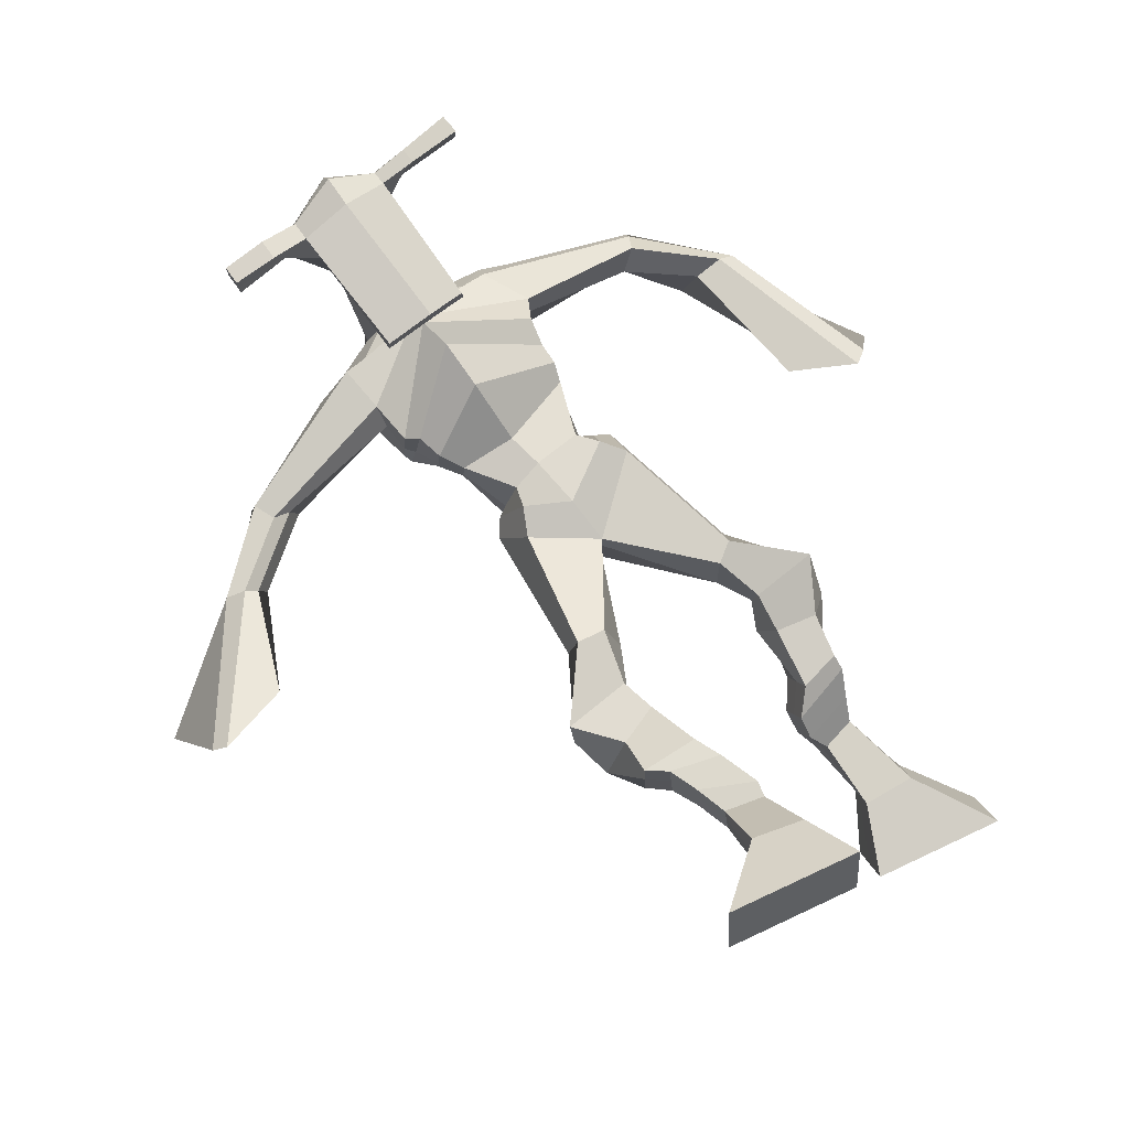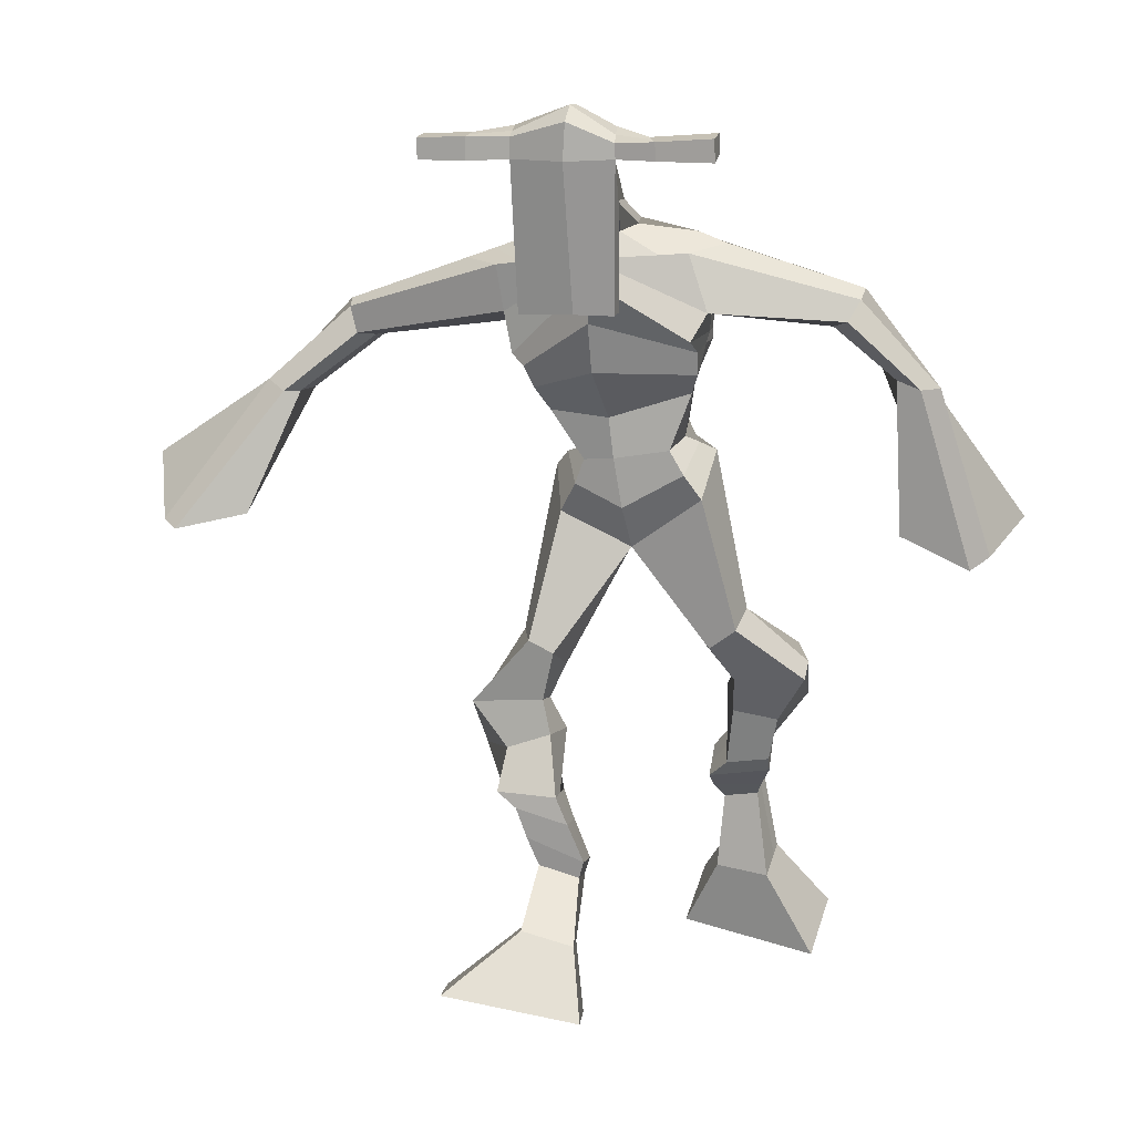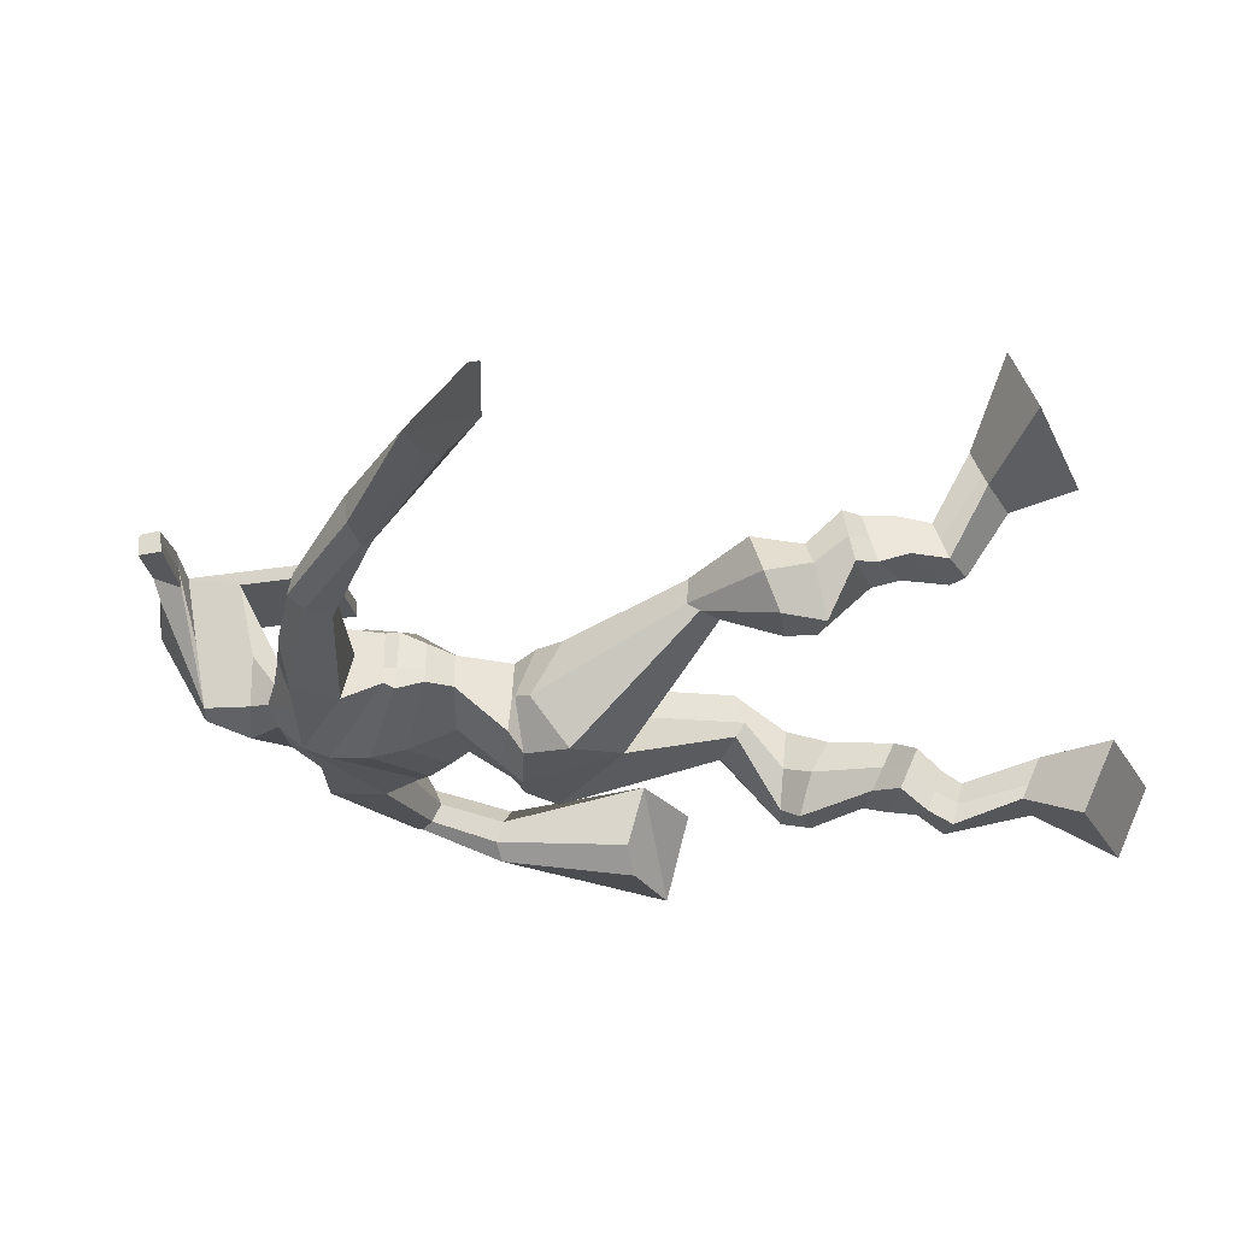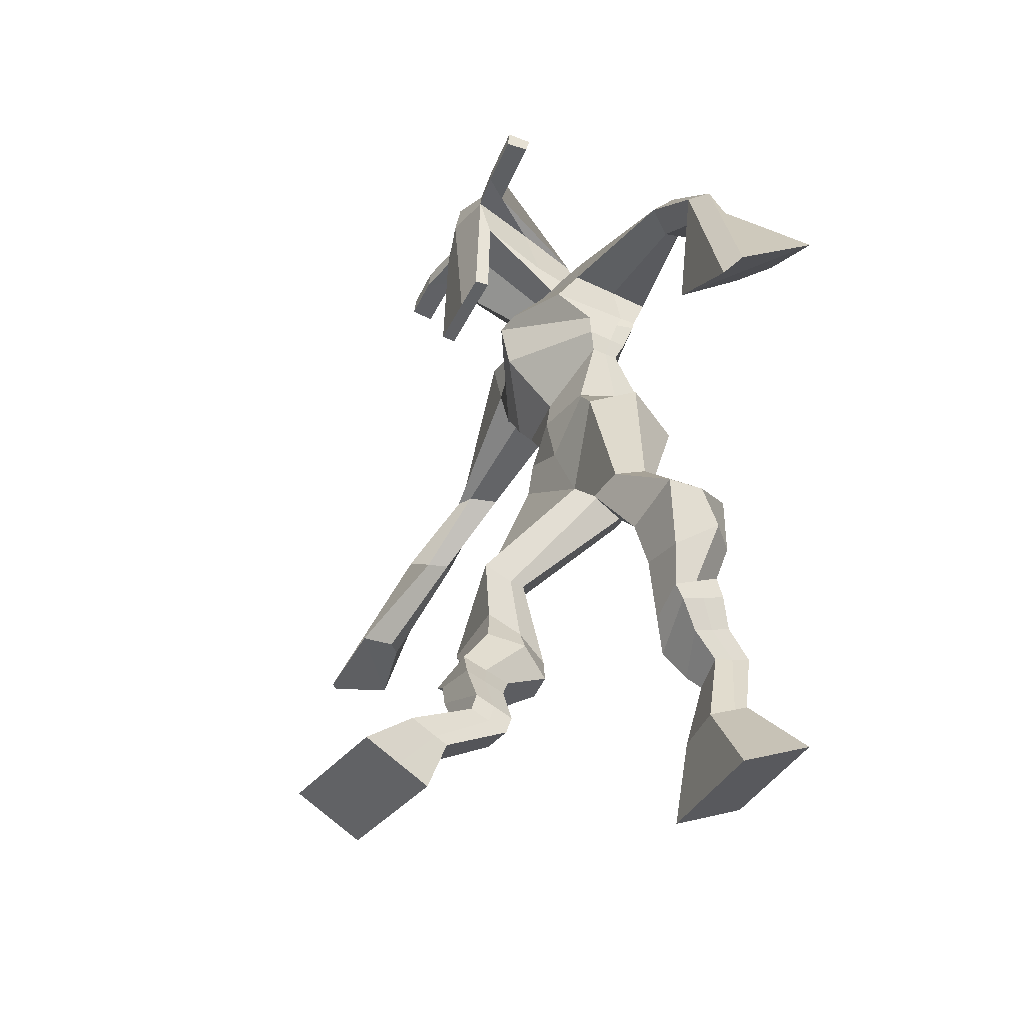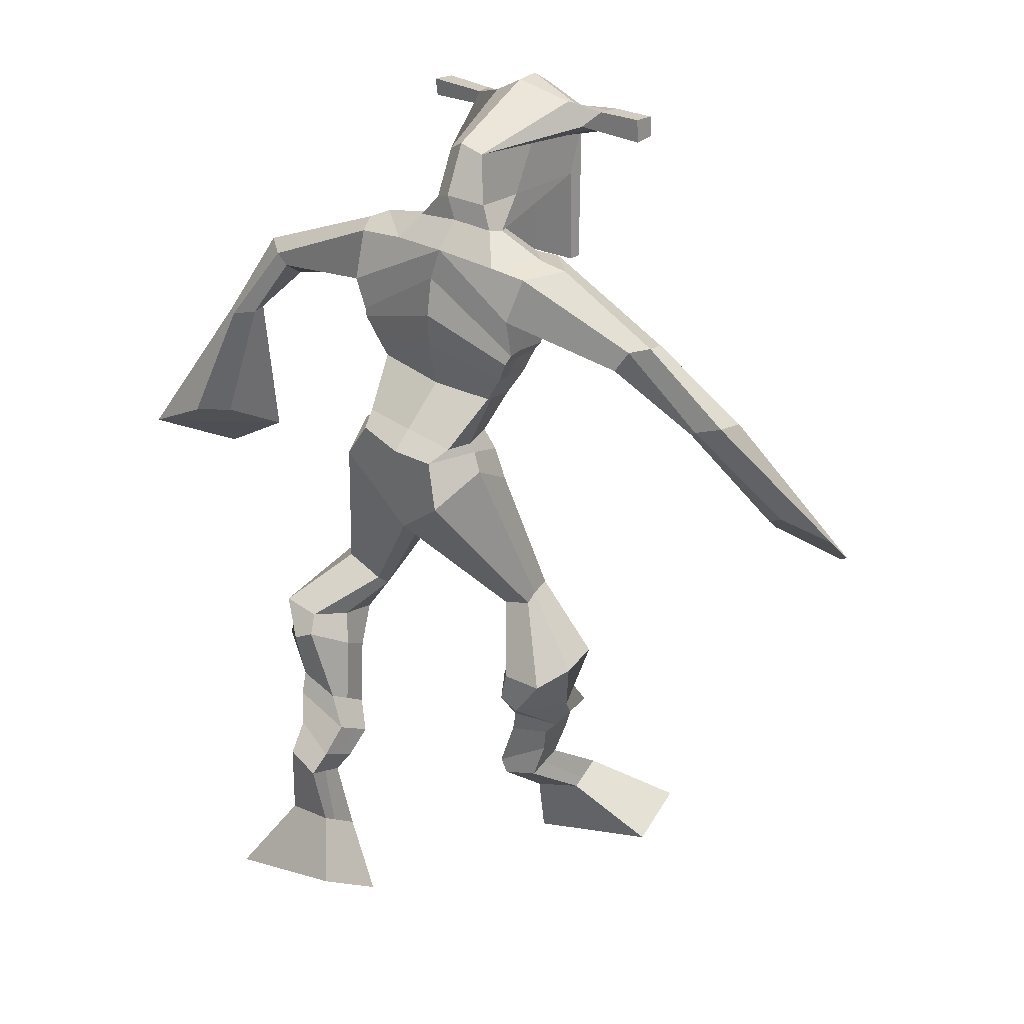
<metadata>
{"format":"obj","ext":"obj","renderer":"f3d","projection":"perspective","resolution":1024,"background":"white","views":[{"elev":80.0,"azim":-34.2,"up":"+Z"},{"elev":21.5,"azim":14.8,"up":"+Y"},{"elev":-24.6,"azim":-76.9,"up":"+Z"},{"elev":-43.6,"azim":66.2,"up":"+Y"},{"elev":19.8,"azim":-137.7,"up":"+Y"}]}
</metadata>
<code>
o g
v 0.3304 0.7597 -0.2892
v 0.3513 0.6599 -0.2527
v 0.3419 0.7828 -0.2302
v 0.3719 0.7009 -0.1504
v 0.2509 0.7788 -0.2812
v 0.1459 0.6936 -0.2249
v 0.2626 0.8029 -0.2223
v 0.1665 0.7346 -0.1226
v 0.3188 0.8229 -0.3881
v 0.3243 0.8449 -0.3296
v 0.2577 0.8383 -0.3854
v 0.2623 0.8603 -0.3262
v 0.3251 0.8471 -0.3942
v 0.3299 0.8693 -0.3352
v 0.2402 0.8895 -0.3797
v 0.2456 0.9093 -0.3174
v 0.3008 0.9125 -0.391
v 0.3062 0.9323 -0.3288
v 0.2212 0.9324 -0.397
v 0.228 0.9546 -0.3208
v 0.2804 0.9523 -0.4074
v 0.2872 0.9745 -0.3312
v 0.1894 0.96 -0.4075
v 0.1977 0.9772 -0.3243
v 0.2366 1.022 -0.4909
v 0.2659 1.055 -0.3802
v 0.2102 1.004 -0.484
v 0.2016 1.031 -0.3685
v 0.2228 1.067 -0.4951
v 0.2528 1.108 -0.3868
v 0.1601 1.061 -0.4885
v 0.1456 1.098 -0.3759
v 0.2754 1.166 -0.4363
v 0.2728 1.192 -0.3719
v 0.2176 1.183 -0.4465
v 0.2298 1.201 -0.3902
v 0.3556 1.322 -0.5925
v 0.3636 1.328 -0.4897
v 0.2615 1.378 -0.6171
v 0.2638 1.39 -0.4518
v 0.4892 0.7771 -0.6586
v 0.4434 0.6909 -0.7039
v 0.4837 0.7498 -0.6009
v 0.4341 0.6425 -0.6032
v 0.5709 0.7715 -0.6543
v 0.6507 0.6575 -0.7007
v 0.5655 0.7435 -0.5964
v 0.6414 0.6091 -0.6001
v 0.4809 0.8756 -0.6917
v 0.4882 0.8611 -0.629
v 0.5379 0.8957 -0.6848
v 0.5415 0.8737 -0.6257
v 0.468 0.9089 -0.673
v 0.472 0.8867 -0.6138
v 0.5492 0.9338 -0.6481
v 0.5535 0.908 -0.588
v 0.4683 0.9458 -0.6358
v 0.4727 0.92 -0.5757
v 0.5635 0.9807 -0.6344
v 0.5704 0.9475 -0.5623
v 0.4992 0.9904 -0.6246
v 0.5046 0.9572 -0.5524
v 0.565 1.014 -0.625
v 0.5707 0.9719 -0.5508
v 0.5272 1.101 -0.6441
v 0.5158 1.055 -0.5368
v 0.556 1.09 -0.6528
v 0.5832 1.042 -0.5486
v 0.534 1.13 -0.6292
v 0.5199 1.117 -0.5137
v 0.5989 1.141 -0.627
v 0.6275 1.125 -0.521
v 0.4793 1.183 -0.5313
v 0.4912 1.187 -0.461
v 0.5288 1.216 -0.5451
v 0.5268 1.211 -0.4814
v 0.4395 1.438 -0.6296
v 0.4735 1.42 -0.4678
v 0.2939 1.781 -0.5673
v 0.3098 1.783 -0.4289
v 0.1717 1.685 -0.5494
v 0.1825 1.695 -0.4363
v 0.4659 1.71 -0.5795
v 0.4809 1.71 -0.448
v 0.2063 1.762 -0.5442
v 0.2109 1.771 -0.4361
v 0.1482 1.752 -0.5372
v 0.1739 1.767 -0.4265
v -0.01199 1.636 -0.5109
v -0.04913 1.64 -0.4529
v -0.03682 1.668 -0.5084
v -0.06337 1.677 -0.4673
v -0.1211 1.549 -0.462
v -0.149 1.558 -0.4017
v -0.1372 1.558 -0.4731
v -0.1789 1.568 -0.4216
v -0.2232 1.42 -0.3979
v -0.2987 1.356 -0.3164
v -0.2621 1.438 -0.4222
v -0.3199 1.366 -0.3296
v 0.3883 1.785 -0.5603
v 0.4062 1.788 -0.4572
v 0.4482 1.79 -0.5783
v 0.447 1.79 -0.471
v 0.6546 1.696 -0.5563
v 0.6745 1.698 -0.4971
v 0.6682 1.715 -0.5627
v 0.6882 1.724 -0.5268
v 0.7167 1.61 -0.5748
v 0.783 1.604 -0.501
v 0.7421 1.607 -0.5989
v 0.8088 1.601 -0.5245
v 0.8002 1.419 -0.566
v 0.8677 1.335 -0.5015
v 0.8452 1.418 -0.6019
v 0.8935 1.352 -0.5212
v 0.3078 2.016 -0.3679
v 0.3103 2.006 -0.2988
v 0.2278 1.988 -0.3437
v 0.2292 1.978 -0.3121
v 0.3696 1.992 -0.3532
v 0.3762 1.978 -0.3124
v 0.3789 1.889 -0.3289
v 0.3132 1.891 -0.3273
v 0.2391 1.871 -0.3241
v 0.2512 1.848 -0.5136
v 0.3407 1.85 -0.5206
v 0.2981 1.862 -0.5433
v 0.378 1.956 -0.3097
v 0.2299 1.948 -0.3093
v 0.3256 1.926 -0.5061
v 0.3039 1.937 -0.506
v 0.3096 1.953 -0.2896
v 0.2633 1.924 -0.5043
v 0.1004 1.973 -0.3302
v 0.1013 1.974 -0.2973
v 0.1021 1.943 -0.2938
v 0.1013 1.938 -0.3273
v 0.5133 1.992 -0.3449
v 0.5144 1.992 -0.3062
v 0.5171 1.96 -0.3022
v 0.5158 1.964 -0.3382
v 0.2405 1.542 -0.5165
v 0.3231 1.56 -0.5475
v 0.4472 1.578 -0.5314
v 0.452 1.576 -0.4889
v 0.3334 1.538 -0.4616
v 0.2445 1.541 -0.4668
v 0.2158 1.577 -0.5161
v 0.4615 1.607 -0.4809
v 0.222 1.577 -0.4548
v 0.3082 1.631 -0.5779
v 0.4541 1.607 -0.545
v 0.326 1.627 -0.3889
v 0.435 1.957 -0.3046
v 0.4329 1.983 -0.3078
v 0.4174 1.982 -0.3422
v 0.4005 1.96 -0.3416
v 0.1694 1.977 -0.3339
v 0.1704 1.978 -0.2982
v 0.1712 1.945 -0.2945
v 0.2083 1.95 -0.3337
v 0.3215 1.737 -0.3007
v 0.3156 1.736 -0.3224
v 0.2412 1.732 -0.32
v 0.3816 1.738 -0.3245
v 0.3797 1.739 -0.3025
v 0.2435 1.733 -0.298
v 0.3032 1.818 -0.4668
v 0.2307 1.813 -0.5222
v 0.3469 1.816 -0.4692
v 0.2592 1.805 -0.4589
v 0.3619 1.822 -0.5354
v 0.2977 1.822 -0.5288
v 0.1867 1.612 -0.5352
v 0.4612 1.641 -0.4788
v 0.2106 1.614 -0.4385
v 0.3 1.681 -0.5888
v 0.4679 1.643 -0.5564
v 0.3234 1.703 -0.3751
v 0.1808 1.626 -0.5277
v 0.4624 1.673 -0.4207
v 0.1913 1.629 -0.447
v 0.2951 1.74 -0.5853
v 0.4669 1.657 -0.5598
v 0.3154 1.76 -0.4025
v 0.3285 1.495 -0.6056
v 0.4268 1.502 -0.5889
v 0.344 1.479 -0.4502
v 0.2653 1.469 -0.581
v 0.4221 1.489 -0.4768
v 0.2954 1.469 -0.4657
v 0.1555 0.7127 -0.1773
v 0.3341 0.7672 -0.2696
v 0.2547 0.7869 -0.2617
v 0.3609 0.679 -0.2051
v 0.3216 0.8336 -0.3589
v 0.2602 0.8492 -0.3559
v 0.3276 0.8581 -0.3648
v 0.2429 0.8994 -0.3485
v 0.3035 0.9224 -0.3599
v 0.2246 0.9435 -0.3589
v 0.2838 0.9634 -0.3693
v 0.1935 0.9686 -0.3659
v 0.2764 1.041 -0.4386
v 0.1557 1.012 -0.4201
v 0.2491 1.088 -0.4423
v 0.1417 1.079 -0.4313
v 0.2832 1.161 -0.4112
v 0.2117 1.2 -0.4368
v 0.3597 1.328 -0.5331
v 0.2337 1.429 -0.5438
v 0.6464 0.635 -0.6539
v 0.4875 0.7681 -0.6396
v 0.5691 0.7621 -0.6351
v 0.4391 0.6684 -0.6571
v 0.4848 0.8685 -0.6604
v 0.54 0.8847 -0.6553
v 0.4701 0.8979 -0.6434
v 0.5514 0.9209 -0.618
v 0.4705 0.9329 -0.6058
v 0.5669 0.9641 -0.5984
v 0.5019 0.9738 -0.5885
v 0.5678 0.9928 -0.5879
v 0.496 1.077 -0.589
v 0.6206 1.068 -0.6029
v 0.5153 1.121 -0.5726
v 0.6235 1.131 -0.5776
v 0.4767 1.169 -0.5116
v 0.534 1.23 -0.5295
v 0.4786 1.472 -0.5499
v 0.1812 1.67 -0.4814
v 0.473 1.71 -0.5201
v 0.1531 1.773 -0.4901
v 0.1162 1.76 -0.4768
v -0.02322 1.637 -0.4655
v -0.07189 1.68 -0.5014
v -0.1325 1.551 -0.4301
v -0.1719 1.566 -0.4564
v -0.1884 1.385 -0.3332
v -0.3655 1.432 -0.4398
v 0.4523 1.812 -0.5162
v 0.4931 1.796 -0.5198
v 0.6488 1.68 -0.5312
v 0.6907 1.735 -0.5504
v 0.7434 1.606 -0.5324
v 0.7819 1.604 -0.5675
v 0.7647 1.384 -0.4861
v 0.932 1.385 -0.6178
v 0.3086 2.023 -0.3322
v 0.2285 1.983 -0.3279
v 0.3729 1.985 -0.3328
v 0.3498 1.868 -0.4368
v 0.258 1.852 -0.4315
v 0.353 1.941 -0.4079
v 0.2454 1.936 -0.4068
v 0.1009 1.973 -0.3137
v 0.1017 1.941 -0.3106
v 0.5139 1.992 -0.3255
v 0.5165 1.962 -0.3202
v 0.4489 1.577 -0.5124
v 0.2412 1.542 -0.507
v 0.4571 1.607 -0.5187
v 0.2181 1.577 -0.4939
v 0.4178 1.959 -0.3231
v 0.4251 1.982 -0.325
v 0.1898 1.947 -0.3141
v 0.1699 1.978 -0.3161
v 0.2343 1.807 -0.4897
v 0.3659 1.82 -0.5036
v 0.4634 1.642 -0.5287
v 0.1978 1.613 -0.4984
v 0.467 1.658 -0.5352
v 0.1864 1.628 -0.5019
v 0.2702 1.465 -0.5267
v 0.4331 1.494 -0.5356
v 0.3309 1.464 -0.6332
v 0.4146 1.481 -0.6166
v 0.3554 1.399 -0.4584
v 0.2799 1.449 -0.6111
v 0.4464 1.456 -0.4655
v 0.2856 1.435 -0.4508
v 0.4534 1.484 -0.5421
v 0.2533 1.456 -0.5339
f 1 5 11 9
f 4 3 7 8
f 193 195 5 6
f 193 196 4 8
f 196 194 3 4
f 6 5 1 2
f 198 12 16 200
f 7 3 10 12
f 195 7 12 198
f 194 1 9 197
f 200 16 20 202
f 12 10 14 16
f 9 11 15 13
f 197 9 13 199
f 20 18 22 24
f 16 14 18 20
f 13 15 19 17
f 199 13 17 201
f 21 23 27 25
f 17 19 23 21
f 201 17 21 203
f 202 20 24 204
f 206 28 32 208
f 203 21 25 205
f 204 24 28 206
f 24 22 26 28
f 29 31 35 33
f 28 26 30 32
f 25 27 31 29
f 205 25 29 207
f 209 33 37 211
f 207 29 33 209
f 208 32 36 210
f 32 30 34 36
f 185 184 79 83
f 210 36 40 212
f 36 34 38 40
f 33 35 39 37
f 41 49 51 45
f 44 48 47 43
f 213 46 45 215
f 213 48 44 216
f 216 44 43 214
f 46 42 41 45
f 218 220 56 52
f 47 52 50 43
f 215 218 52 47
f 214 217 49 41
f 220 222 60 56
f 52 56 54 50
f 49 53 55 51
f 217 219 53 49
f 60 64 62 58
f 56 60 58 54
f 53 57 59 55
f 219 221 57 53
f 61 65 67 63
f 57 61 63 59
f 221 223 61 57
f 222 224 64 60
f 226 228 72 68
f 223 225 65 61
f 224 226 68 64
f 64 68 66 62
f 69 73 75 71
f 68 72 70 66
f 65 69 71 67
f 225 227 69 65
f 229 211 37 73
f 227 229 73 69
f 228 230 76 72
f 72 76 74 70
f 184 181 81 79
f 230 231 78 76
f 76 78 38 74
f 73 37 77 75
f 268 159 135 257
f 133 129 122 118
f 186 182 84 80
f 274 183 82 232
f 273 185 83 233
f 183 186 80 82
f 234 235 88 86
f 82 88 92 90
f 82 80 86 88
f 79 81 87 85
f 90 92 96 94
f 235 87 91 237
f 232 82 90 236
f 87 81 89 91
f 95 93 97 99
f 236 90 94 238
f 91 89 93 95
f 237 91 95 239
f 240 98 100 241
f 239 95 99 241
f 94 96 100 98
f 238 94 98 240
f 242 102 104 243
f 83 79 101 103
f 80 84 104 102
f 104 84 106 108
f 108 106 110 112
f 83 103 107 105
f 233 83 105 244
f 243 104 108 245
f 109 111 115 113
f 245 108 112 247
f 105 107 111 109
f 244 105 109 246
f 248 113 115 249
f 246 109 113 248
f 112 110 114 116
f 247 112 116 249
f 250 117 119 251
f 250 118 122 252
f 156 155 141 140
f 131 132 117 121
f 132 134 119 117
f 130 133 118 120
f 172 169 124 125
f 174 170 126 128
f 173 174 128 127
f 270 173 127 253
f 169 171 123 124
f 269 172 125 254
f 129 133 163 167
f 128 126 134 132
f 127 128 132 131
f 253 127 131 255
f 130 125 165 168
f 254 125 130 256
f 258 137 136 257
f 161 160 136 137
f 267 161 137 258
f 159 162 138 135
f 260 142 139 259
f 158 157 139 142
f 266 156 140 259
f 265 158 142 260
f 192 189 147 148
f 276 188 145 261
f 275 192 148 262
f 189 191 146 147
f 187 190 143 144
f 188 187 144 145
f 148 147 154 151
f 261 145 153 263
f 262 148 151 264
f 147 146 150 154
f 144 143 149 152
f 145 144 152 153
f 255 131 158 265
f 252 122 156 266
f 131 121 157 158
f 122 129 155 156
f 119 134 162 159
f 256 130 161 267
f 130 120 160 161
f 251 119 159 268
f 165 164 163 168
f 164 166 167 163
f 133 130 168 163
f 123 129 167 166
f 124 123 166 164
f 125 124 164 165
f 234 86 172 269
f 80 102 171 169
f 242 101 173 270
f 101 79 174 173
f 79 85 170 174
f 86 80 169 172
f 151 154 180 177
f 263 153 179 271
f 264 151 177 272
f 154 150 176 180
f 152 149 175 178
f 153 152 178 179
f 177 180 186 183
f 271 179 185 273
f 272 177 183 274
f 180 176 182 186
f 178 175 181 184
f 179 178 184 185
f 278 277 187 188
f 277 280 190 187
f 279 281 191 189
f 284 282 192 275
f 283 278 188 276
f 282 279 189 192
f 281 283 276 191
f 280 284 275 190
f 175 272 274 181
f 176 271 273 182
f 149 264 272 175
f 150 263 271 176
f 102 242 270 171
f 85 234 269 170
f 120 251 268 160
f 134 256 267 162
f 121 252 266 157
f 129 255 265 155
f 143 262 264 149
f 146 261 263 150
f 190 275 262 143
f 191 276 261 146
f 155 265 260 141
f 157 266 259 139
f 141 260 259 140
f 162 267 258 138
f 138 258 257 135
f 126 254 256 134
f 123 253 255 129
f 170 269 254 126
f 171 270 253 123
f 117 250 252 121
f 118 250 251 120
f 111 247 249 115
f 110 246 248 114
f 114 248 249 116
f 106 244 246 110
f 107 245 247 111
f 103 243 245 107
f 84 233 244 106
f 101 242 243 103
f 93 238 240 97
f 96 239 241 100
f 97 240 241 99
f 92 237 239 96
f 89 236 238 93
f 81 232 236 89
f 88 235 237 92
f 85 87 235 234
f 182 273 233 84
f 181 274 232 81
f 160 268 257 136
f 75 77 231 230
f 71 75 230 228
f 70 74 229 227
f 74 38 211 229
f 66 70 227 225
f 63 67 226 224
f 62 66 225 223
f 67 71 228 226
f 59 63 224 222
f 58 62 223 221
f 54 58 221 219
f 50 54 219 217
f 55 59 222 220
f 43 50 217 214
f 45 51 218 215
f 51 55 220 218
f 42 216 214 41
f 46 213 216 42
f 48 213 215 47
f 35 210 212 39
f 31 208 210 35
f 30 207 209 34
f 34 209 211 38
f 26 205 207 30
f 23 204 206 27
f 22 203 205 26
f 27 206 208 31
f 19 202 204 23
f 18 201 203 22
f 14 199 201 18
f 10 197 199 14
f 15 200 202 19
f 3 194 197 10
f 5 195 198 11
f 11 198 200 15
f 2 1 194 196
f 6 2 196 193
f 8 7 195 193
f 39 212 284 280
f 78 231 283 281
f 40 38 279 282
f 231 77 278 283
f 212 40 282 284
f 38 78 281 279
f 37 39 280 277
f 77 37 277 278

</code>
